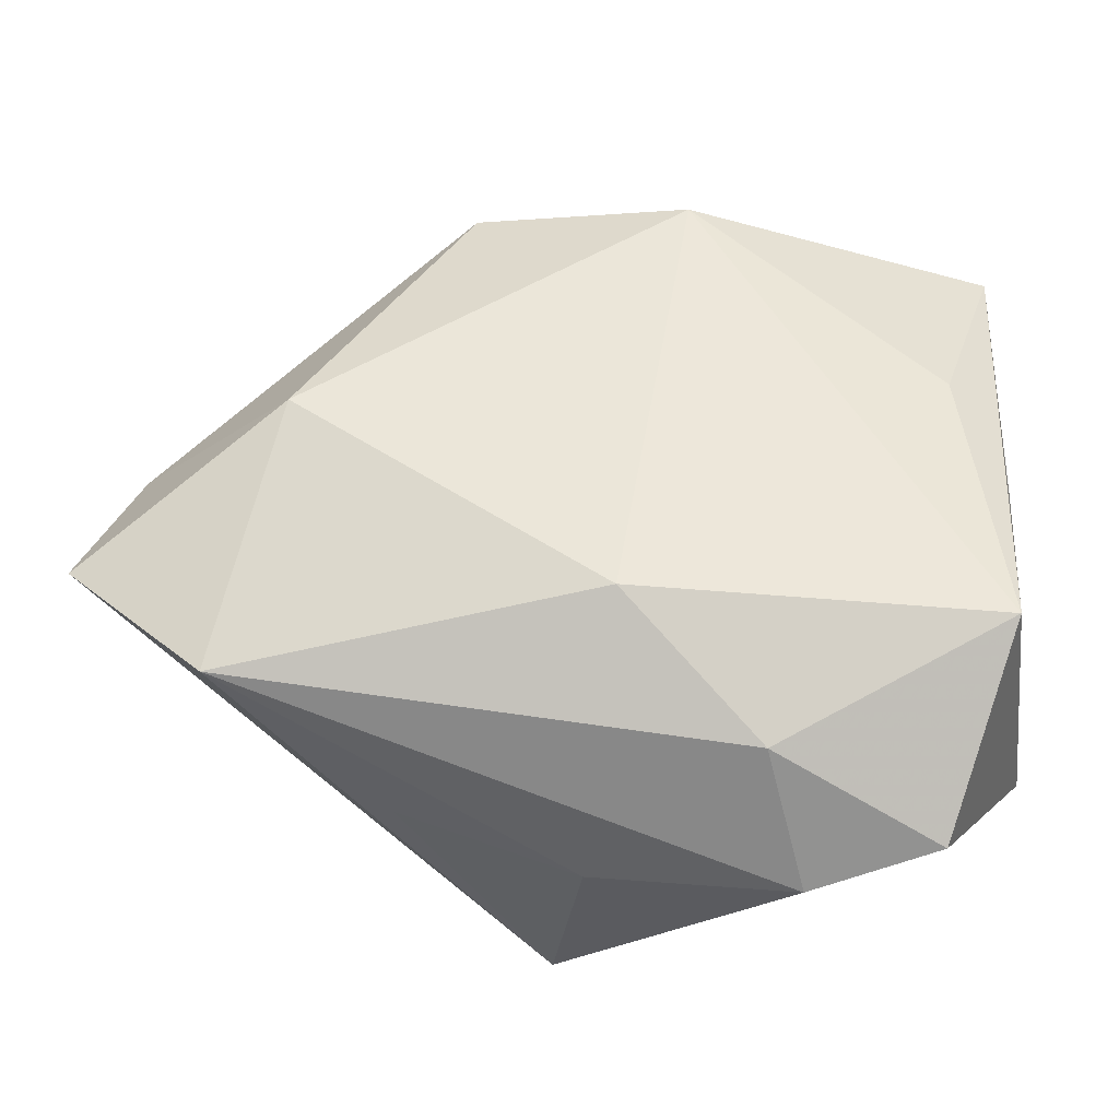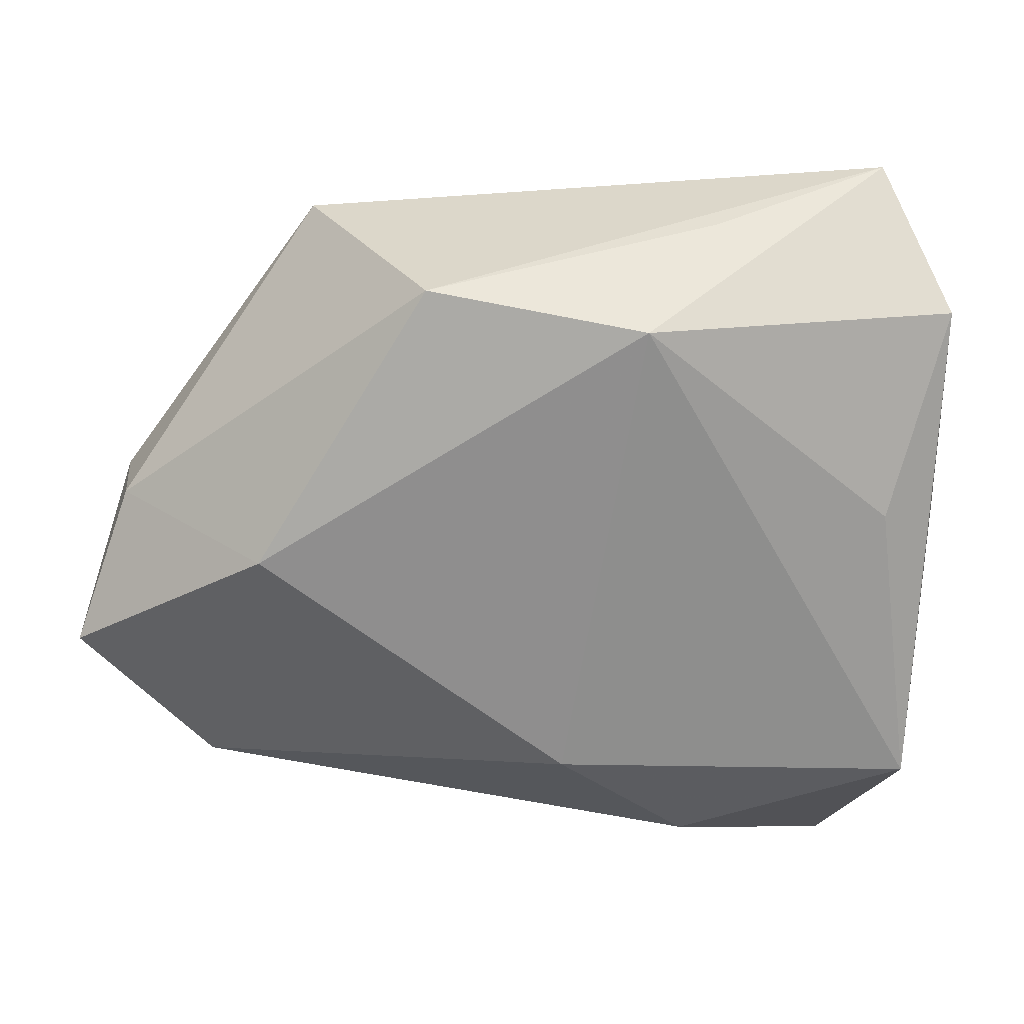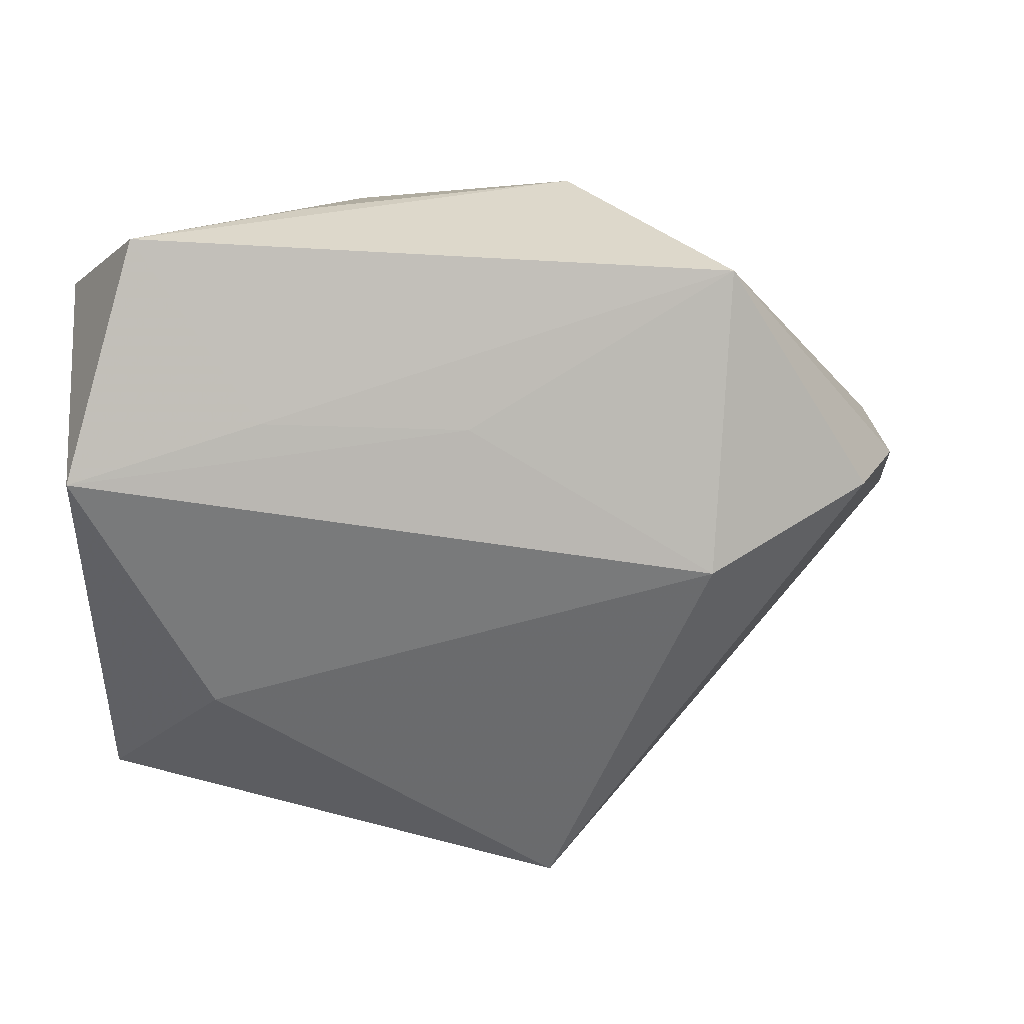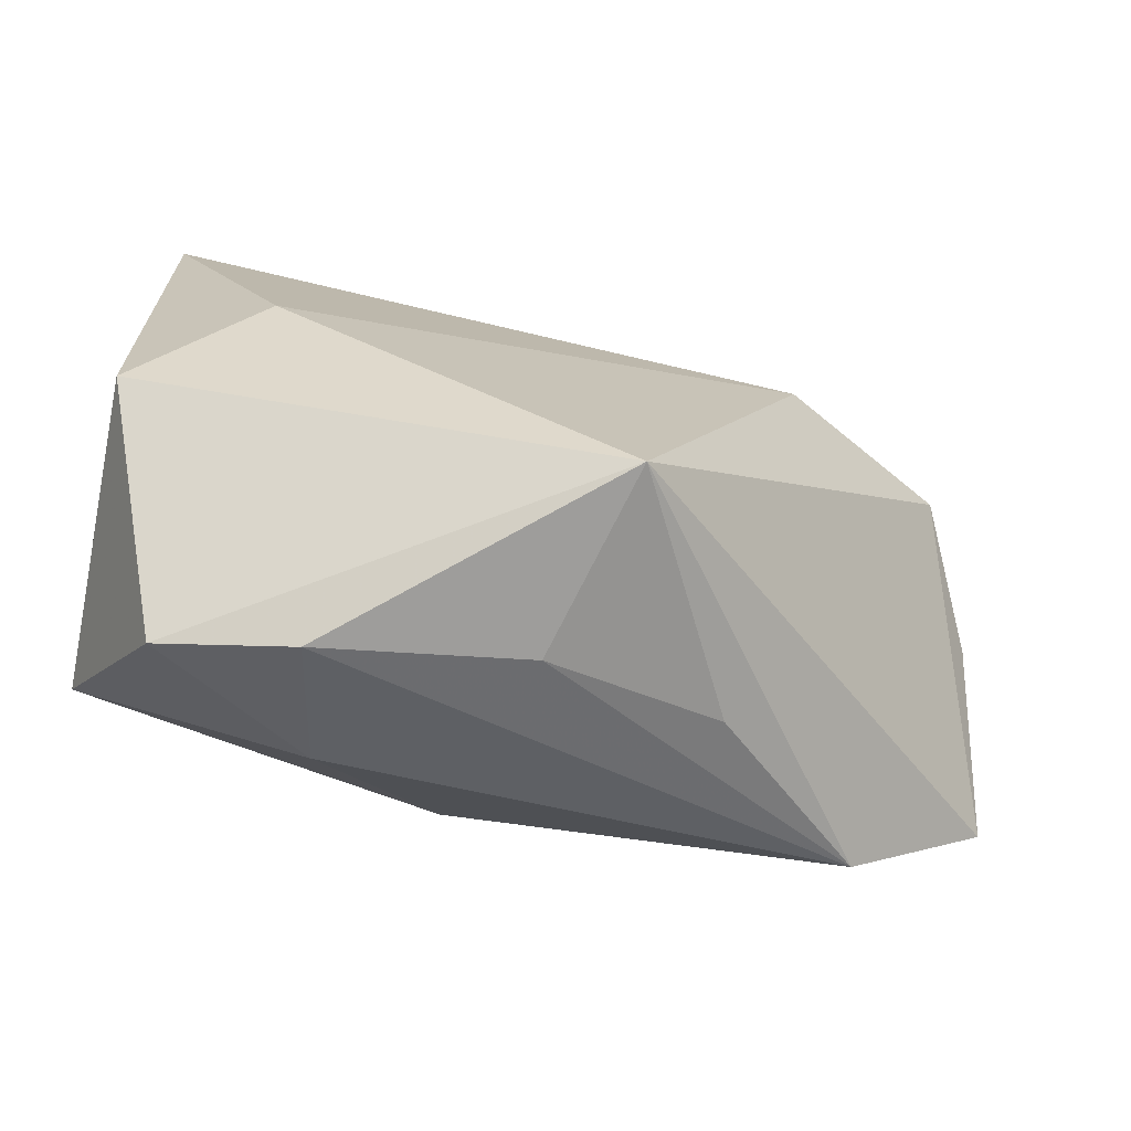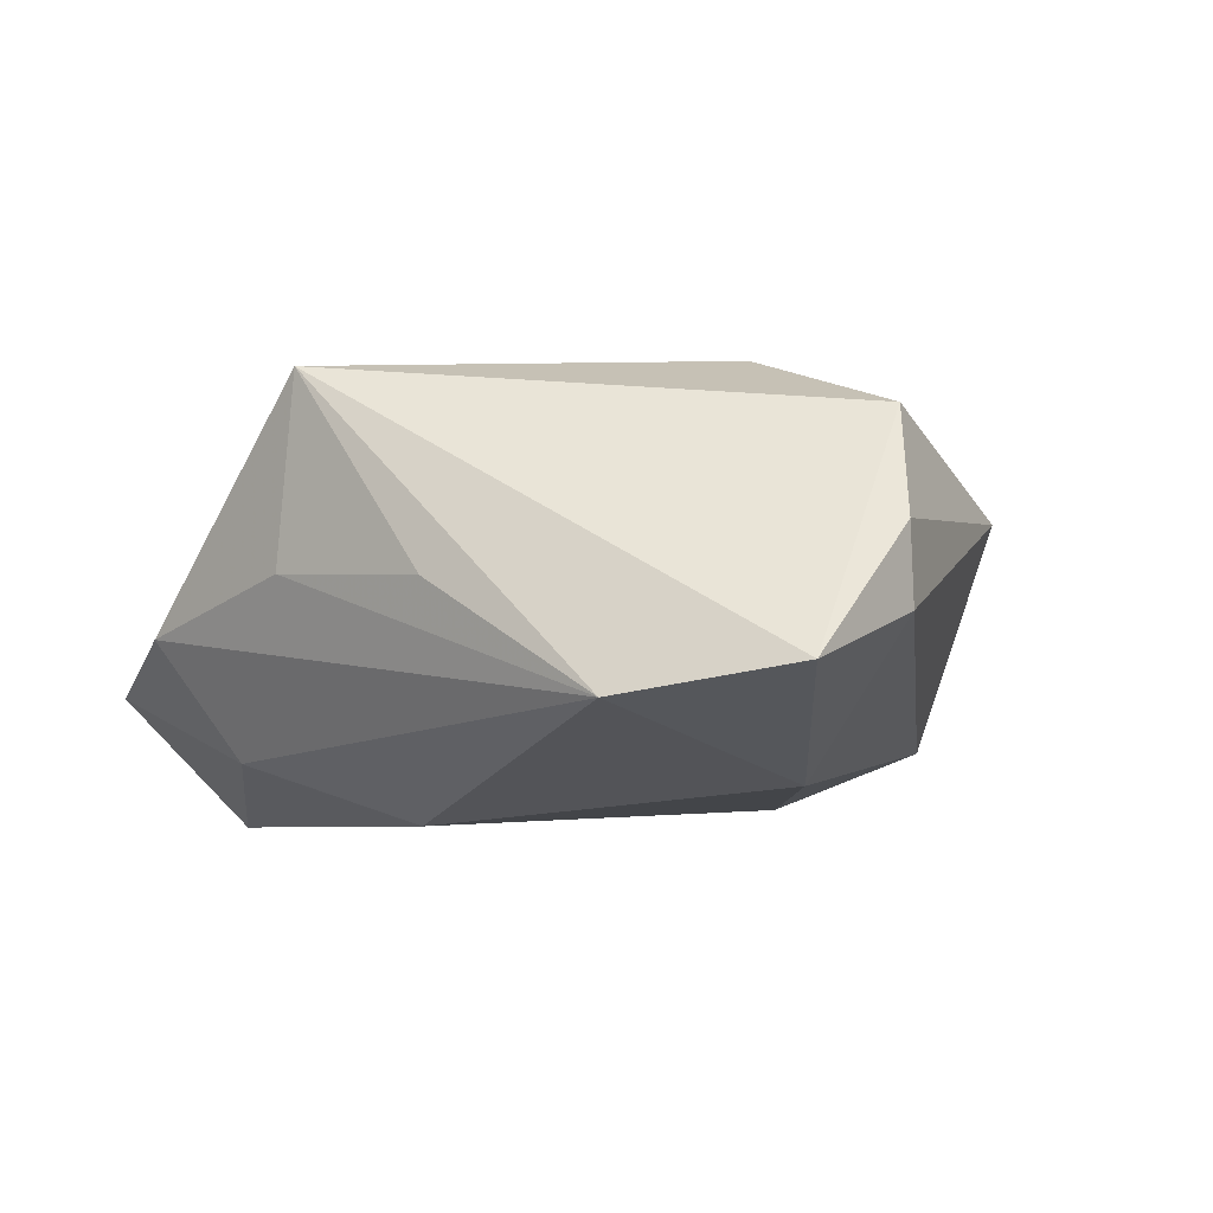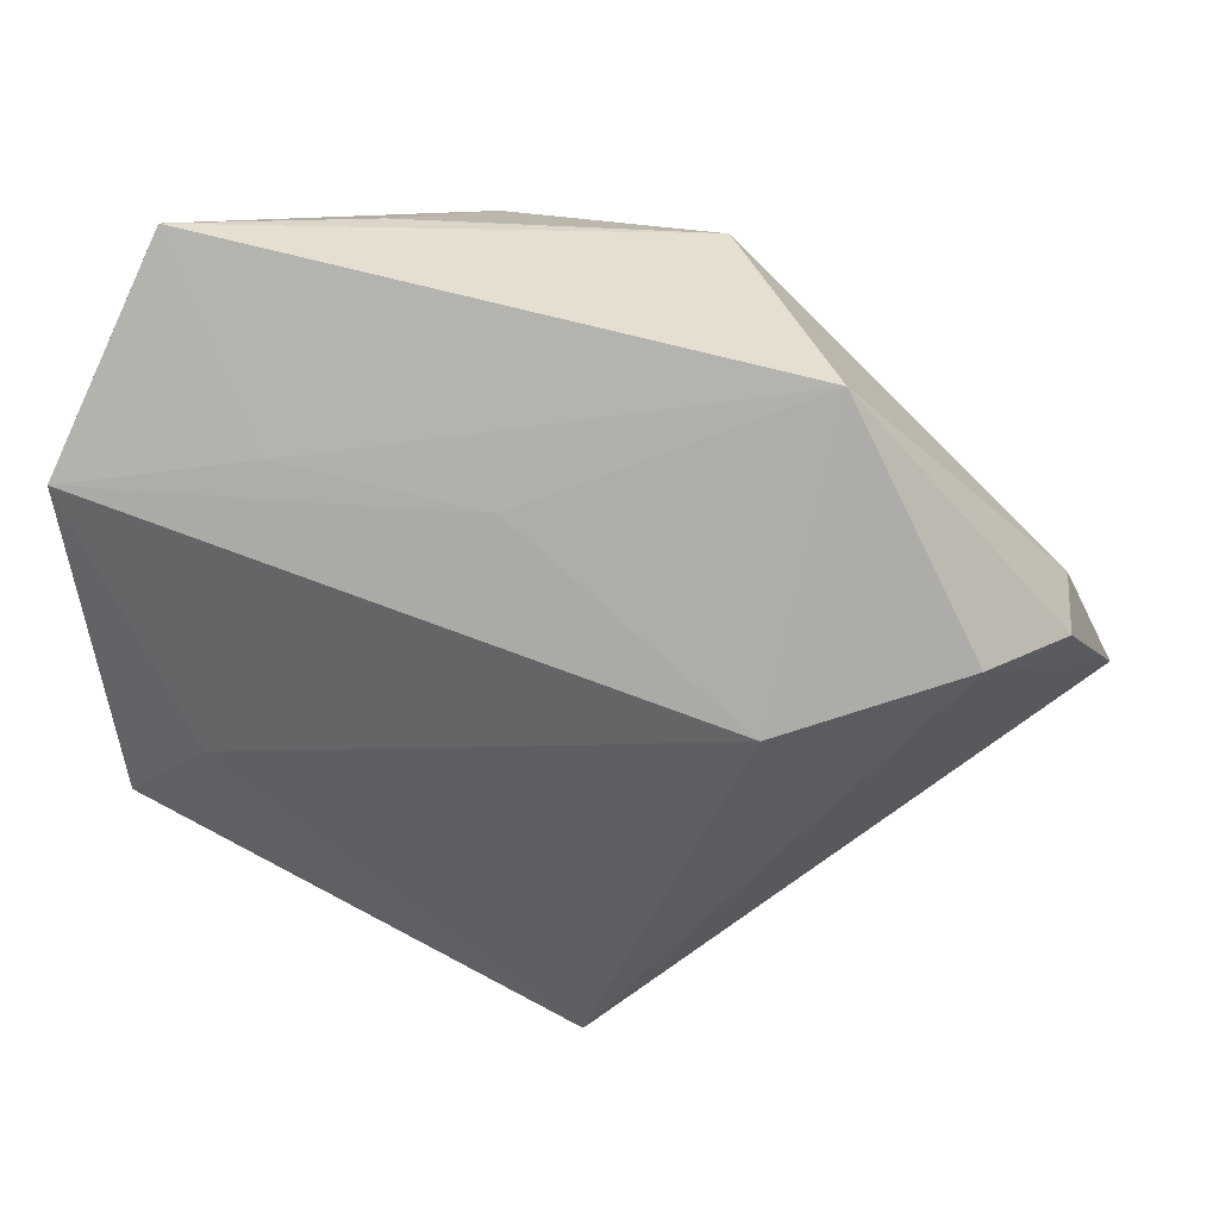
<metadata>
{"format":"obj","ext":"obj","renderer":"f3d","projection":"perspective","resolution":1024,"background":"white","views":[{"elev":-33.9,"azim":-179.3,"up":"+Y"},{"elev":30.0,"azim":-179.7,"up":"+Y"},{"elev":35.0,"azim":-9.8,"up":"+Y"},{"elev":-75.2,"azim":-17.8,"up":"+Y"},{"elev":-9.4,"azim":57.5,"up":"+Z"},{"elev":38.6,"azim":10.0,"up":"+Y"}]}
</metadata>
<code>
v 0.001208 -0.0171 -0.0213
v 0.004316 -0.03442 0.001019
v -0.02721 -0.007013 0.0181
v 0.02299 0.006054 0.02284
v -0.03097 0.03875 0.00406
v 0.03859 -0.0209 -0.01322
v 0.03164 0.005554 -0.01871
v 0.04697 0.005949 -0.004735
v -0.03709 0.02801 -0.007628
v -0.0003065 0.02082 0.01516
v -0.03096 0.009269 -0.01543
v -0.01536 -0.03807 -0.002911
v -0.01183 -0.03013 -0.01494
v -0.03438 -0.01911 -0.01922
v -0.03798 -0.02019 0.01029
v 0.02169 -0.02876 -0.001151
v 0.01466 0.03266 -0.01272
v 0.007356 -0.03439 0.02007
v 0.04051 0.01013 0.01565
v 0.04775 0.00509 0.003174
v -0.03763 0.004404 -0.004731
v -0.01383 0.03607 -0.004427
v 0.05218 -0.008573 -0.0107
v 0.02724 0.03249 0.008906
v -0.02045 0.02285 0.01381
v -0.03927 0.01909 0.01555
v -0.02783 -0.03598 -0.007224
v -0.006636 0.03029 -0.0171
f 19 18 23
f 8 17 24
f 7 8 23
f 17 8 7
f 11 14 9
f 9 14 21
f 21 26 9
f 15 21 14
f 26 21 15
f 23 18 6
f 6 7 23
f 24 19 20
f 20 8 24
f 20 19 23
f 23 8 20
f 24 17 5
f 17 22 5
f 9 26 5
f 7 6 1
f 1 13 14
f 1 6 13
f 17 7 28
f 28 11 9
f 7 1 28
f 28 22 17
f 14 11 28
f 28 1 14
f 9 5 28
f 28 5 22
f 3 15 18
f 26 15 3
f 18 15 27
f 14 13 27
f 27 15 14
f 4 19 24
f 24 10 4
f 18 19 4
f 4 3 18
f 4 10 26
f 26 3 4
f 24 5 25
f 25 5 26
f 25 10 24
f 26 10 25
f 18 27 12
f 13 6 12
f 12 27 13
f 18 12 2
f 2 12 6
f 16 6 18
f 18 2 16
f 16 2 6

</code>
